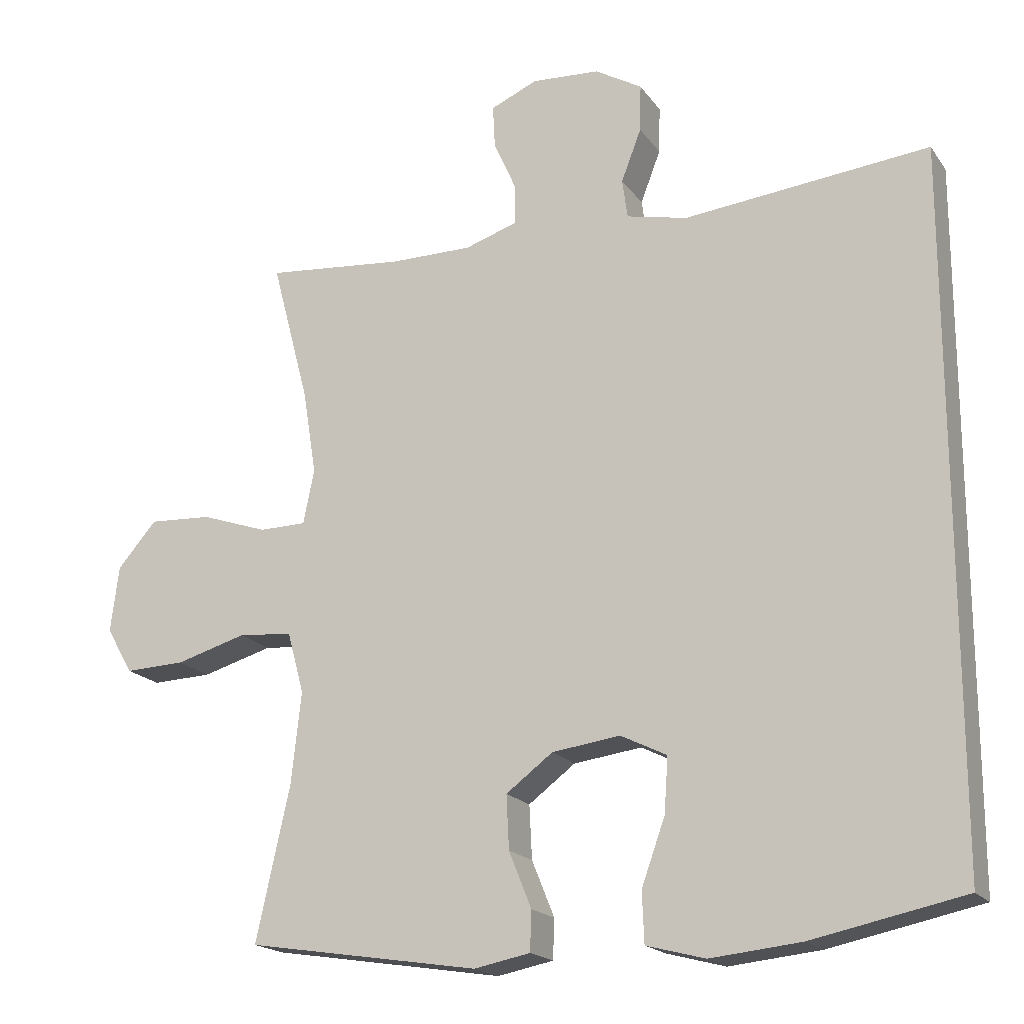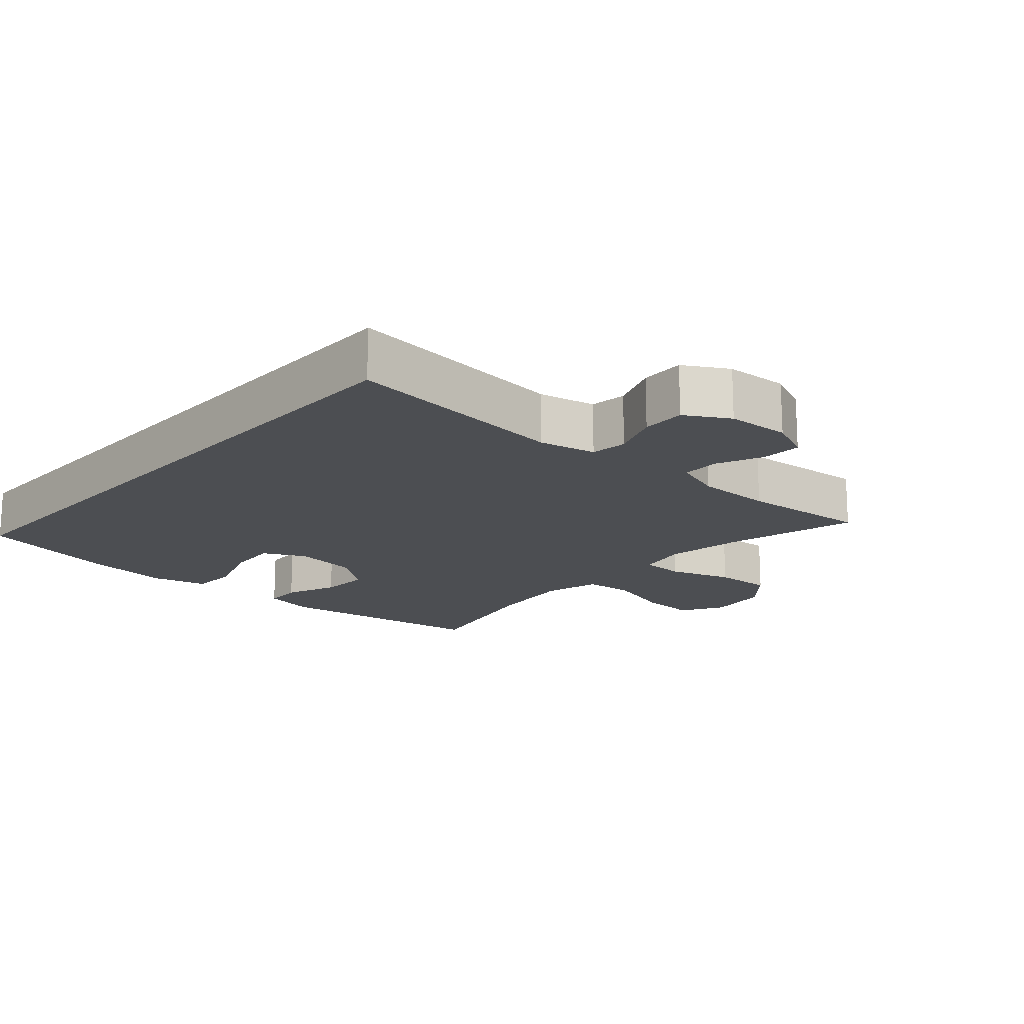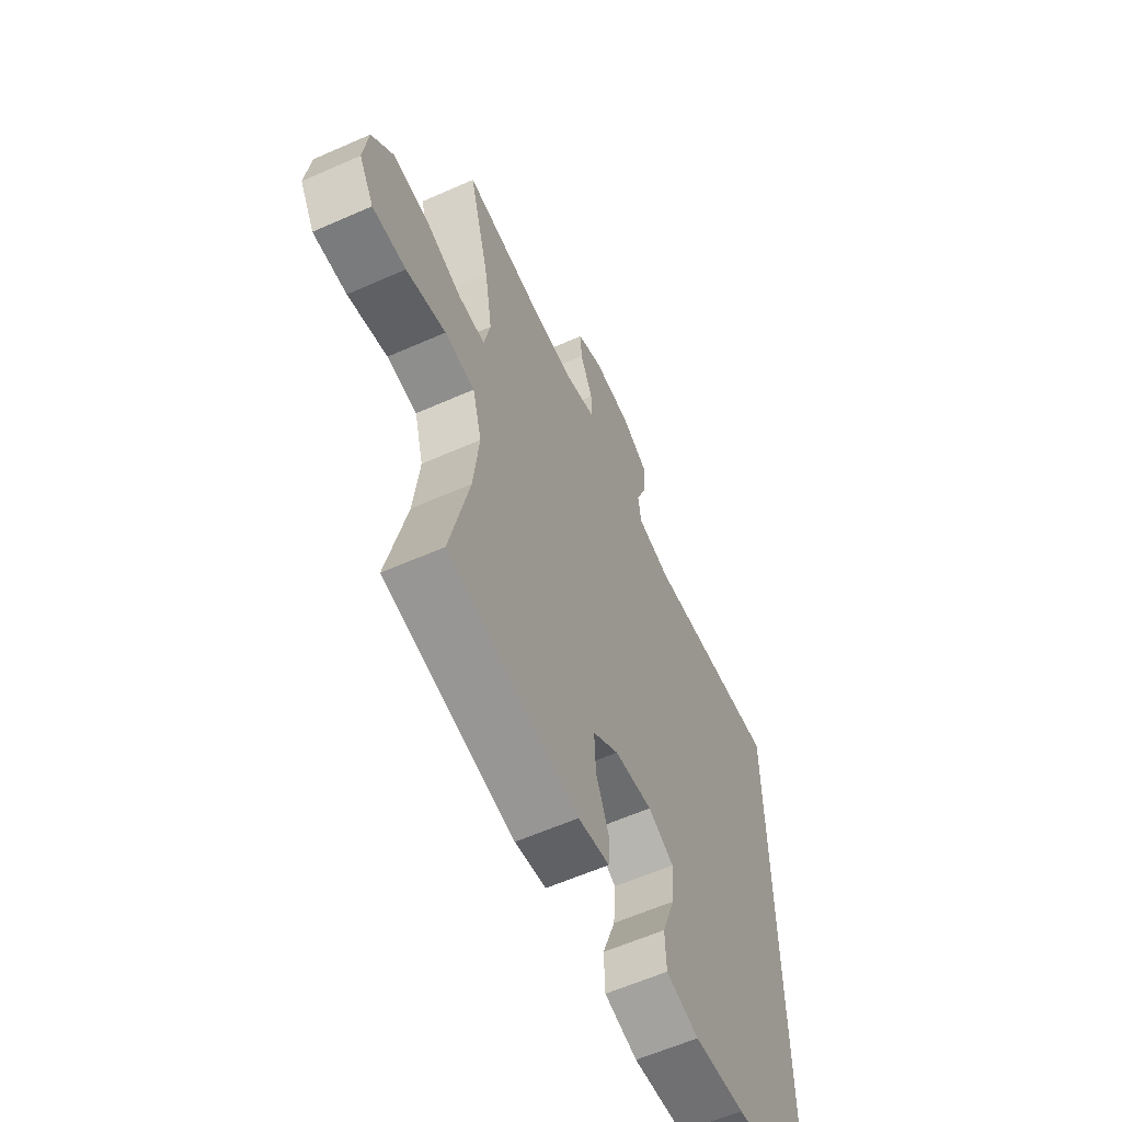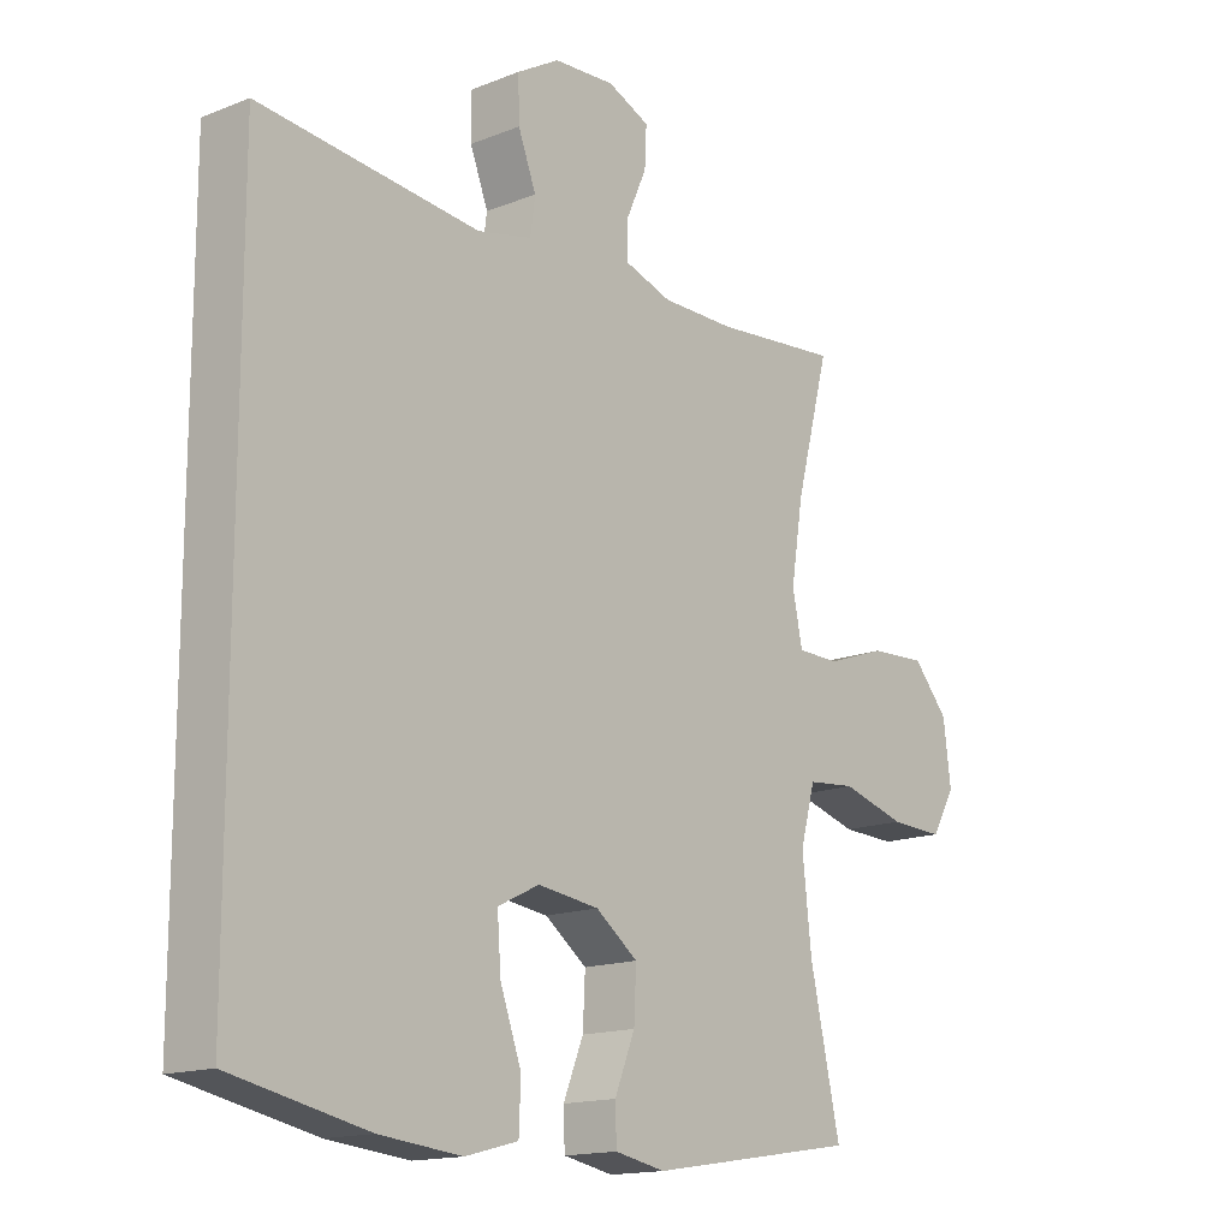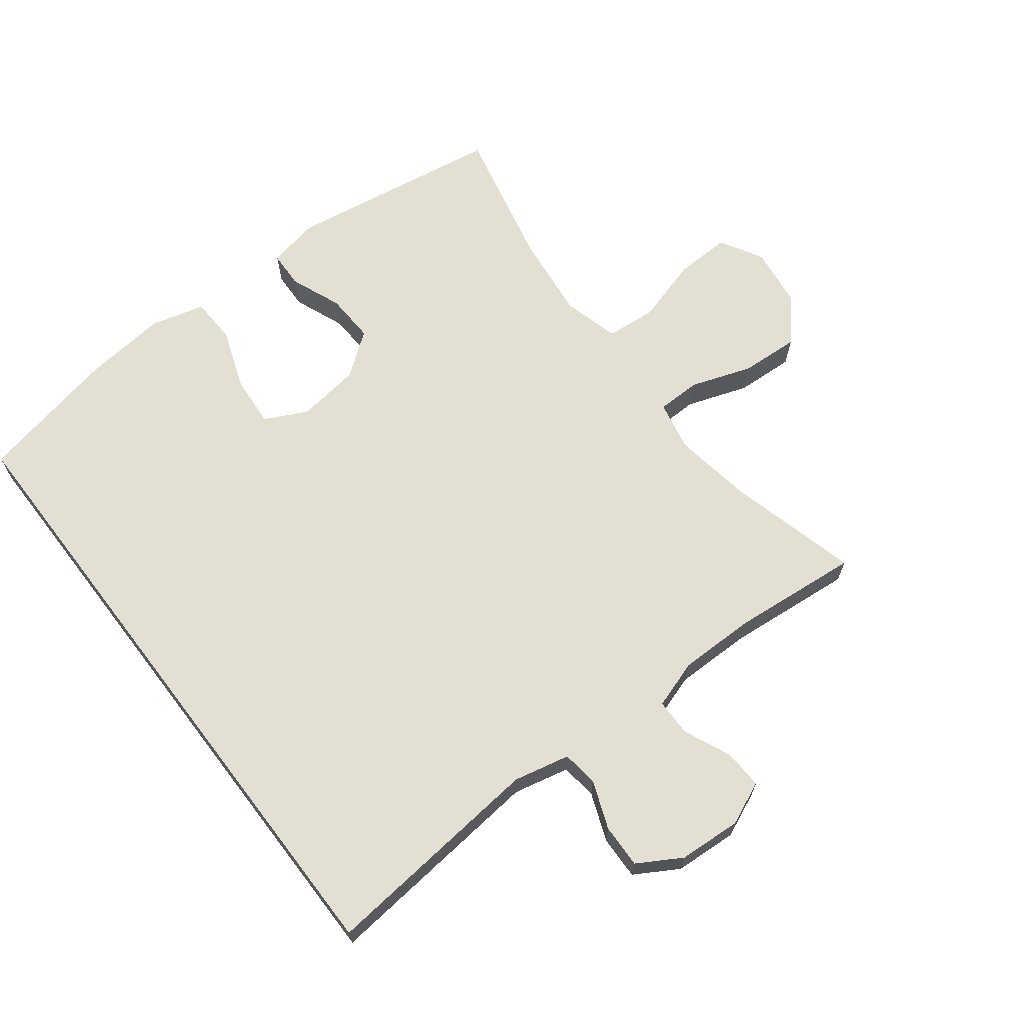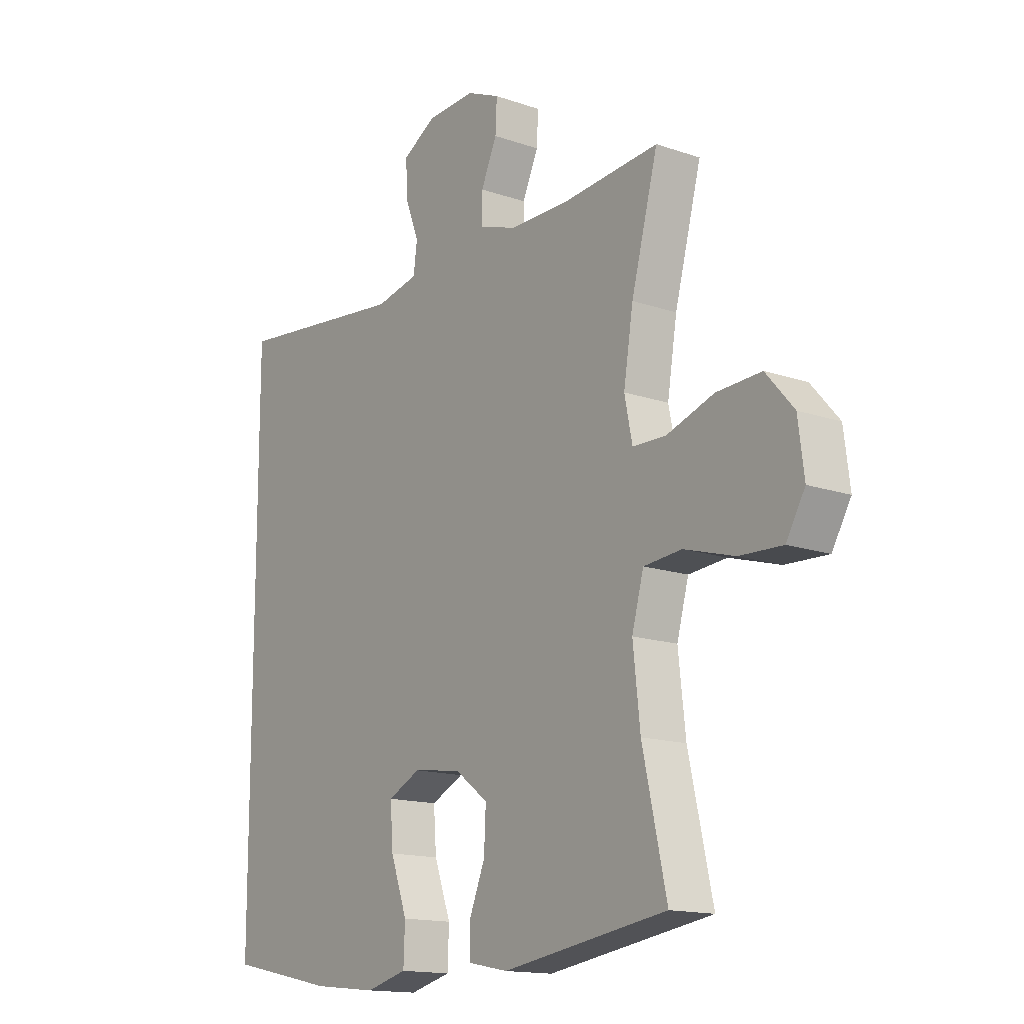
<metadata>
{"format":"obj","ext":"obj","renderer":"f3d","projection":"perspective","resolution":1024,"background":"white","views":[{"elev":-18.5,"azim":-155.6,"up":"+Z"},{"elev":-16.9,"azim":-41.8,"up":"+Y"},{"elev":-60.2,"azim":114.4,"up":"+Z"},{"elev":-15.4,"azim":-49.9,"up":"+Z"},{"elev":67.0,"azim":-37.4,"up":"+Y"},{"elev":-14.9,"azim":53.4,"up":"+Z"}]}
</metadata>
<code>
o path4416
v -0.3083 0.0375 -0.5683
v -0.1789 0.0375 -0.5817
v -0.09515 0.0375 -0.5598
v -0.09235 0.0375 -0.488
v -0.126 0.0375 -0.394
v -0.1316 0.0375 -0.3156
v -0.06564 0.0375 -0.2831
v 0.03146 0.0375 -0.2961
v 0.09844 0.0375 -0.3463
v 0.09475 0.0375 -0.4229
v 0.06252 0.0375 -0.5026
v 0.0646 0.0375 -0.5594
v 0.1445 0.0375 -0.5751
v 0.4767 0.0375 -0.523
v 0.4283 0.0375 -0.3043
v 0.4139 0.0375 -0.173
v 0.4375 0.0375 -0.08606
v 0.5145 0.0375 -0.07884
v 0.616 0.0375 -0.1082
v 0.702 0.0375 -0.1113
v 0.7399 0.0375 -0.04593
v 0.728 0.0375 0.04883
v 0.6719 0.0375 0.1135
v 0.582 0.0375 0.1086
v 0.4868 0.0375 0.07585
v 0.4195 0.0375 0.07686
v 0.4037 0.0375 0.1544
v 0.4231 0.0375 0.2754
v 0.4767 0.0375 0.4787
v 0.2787 0.0375 0.4604
v 0.161 0.0375 0.4605
v 0.08599 0.0375 0.4852
v 0.08579 0.0375 0.543
v 0.1178 0.0375 0.6153
v 0.1208 0.0375 0.6765
v 0.05377 0.0375 0.7057
v -0.04353 0.0375 0.6999
v -0.111 0.0375 0.6603
v -0.1092 0.0375 0.5924
v -0.08058 0.0375 0.5176
v -0.08809 0.0375 0.4615
v -0.1751 0.0375 0.4422
v -0.5253 0.0375 0.4787
v -0.5253 0.0375 -0.523
v -0.3083 -0.0375 -0.5683
v -0.1789 -0.0375 -0.5817
v -0.09515 -0.0375 -0.5598
v -0.09235 -0.0375 -0.488
v -0.126 -0.0375 -0.394
v -0.1316 -0.0375 -0.3156
v -0.06564 -0.0375 -0.2831
v 0.03146 -0.0375 -0.2961
v 0.09844 -0.0375 -0.3463
v 0.09475 -0.0375 -0.4229
v 0.06252 -0.0375 -0.5026
v 0.0646 -0.0375 -0.5594
v 0.1445 -0.0375 -0.5751
v 0.4767 -0.0375 -0.523
v 0.4283 -0.0375 -0.3043
v 0.4139 -0.0375 -0.173
v 0.4375 -0.0375 -0.08606
v 0.5145 -0.0375 -0.07884
v 0.616 -0.0375 -0.1082
v 0.702 -0.0375 -0.1113
v 0.7399 -0.0375 -0.04593
v 0.728 -0.0375 0.04883
v 0.6719 -0.0375 0.1135
v 0.582 -0.0375 0.1086
v 0.4868 -0.0375 0.07585
v 0.4195 -0.0375 0.07686
v 0.4037 -0.0375 0.1544
v 0.4231 -0.0375 0.2754
v 0.4767 -0.0375 0.4787
v 0.2787 -0.0375 0.4604
v 0.161 -0.0375 0.4605
v 0.08599 -0.0375 0.4852
v 0.08579 -0.0375 0.543
v 0.1178 -0.0375 0.6153
v 0.1208 -0.0375 0.6765
v 0.05377 -0.0375 0.7057
v -0.04353 -0.0375 0.6999
v -0.111 -0.0375 0.6603
v -0.1092 -0.0375 0.5924
v -0.08058 -0.0375 0.5176
v -0.08809 -0.0375 0.4615
v -0.1751 -0.0375 0.4422
v -0.5253 -0.0375 0.4787
v -0.5253 -0.0375 -0.523
v 0.1208 0.0375 0.6765
v 0.1208 0.0375 0.6765
v 0.05377 0.0375 0.7057
v -0.04353 0.0375 0.6999
v -0.111 0.0375 0.6603
v -0.111 0.0375 0.6603
v 0.1178 0.0375 0.6153
v -0.1092 0.0375 0.5924
v 0.08579 0.0375 0.543
v -0.08058 0.0375 0.5176
v 0.08599 0.0375 0.4852
v 0.08599 0.0375 0.4852
v -0.08809 0.0375 0.4615
v -0.08809 0.0375 0.4615
v 0.161 0.0375 0.4605
v -0.5253 0.0375 0.4787
v -0.5253 0.0375 0.4787
v -0.5253 0.0375 -0.523
v -0.5253 0.0375 -0.523
v 0.4767 0.0375 0.4787
v 0.4767 0.0375 0.4787
v 0.2787 0.0375 0.4604
v -0.1751 0.0375 0.4422
v 0.4231 0.0375 0.2754
v 0.4037 0.0375 0.1544
v 0.4195 0.0375 0.07686
v 0.4195 0.0375 0.07686
v 0.728 0.0375 0.04883
v 0.6719 0.0375 0.1135
v 0.582 0.0375 0.1086
v 0.4868 0.0375 0.07585
v -0.1316 0.0375 -0.3156
v -0.1316 0.0375 -0.3156
v -0.06564 0.0375 -0.2831
v 0.7399 0.0375 -0.04593
v 0.702 0.0375 -0.1113
v 0.702 0.0375 -0.1113
v 0.4375 0.0375 -0.08606
v 0.4375 0.0375 -0.08606
v 0.5145 0.0375 -0.07884
v 0.616 0.0375 -0.1082
v 0.4139 0.0375 -0.173
v 0.4283 0.0375 -0.3043
v 0.03146 0.0375 -0.2961
v 0.09844 0.0375 -0.3463
v -0.126 0.0375 -0.394
v 0.09475 0.0375 -0.4229
v -0.09235 0.0375 -0.488
v 0.06252 0.0375 -0.5026
v 0.4767 0.0375 -0.523
v 0.4767 0.0375 -0.523
v -0.09515 0.0375 -0.5598
v -0.09515 0.0375 -0.5598
v 0.0646 0.0375 -0.5594
v 0.0646 0.0375 -0.5594
v -0.3083 0.0375 -0.5683
v 0.1445 0.0375 -0.5751
v -0.1789 0.0375 -0.5817
v 0.1208 -0.0375 0.6765
v 0.1208 -0.0375 0.6765
v 0.05377 -0.0375 0.7057
v -0.04353 -0.0375 0.6999
v -0.111 -0.0375 0.6603
v -0.111 -0.0375 0.6603
v 0.1178 -0.0375 0.6153
v -0.1092 -0.0375 0.5924
v 0.08579 -0.0375 0.543
v -0.08058 -0.0375 0.5176
v 0.08599 -0.0375 0.4852
v 0.08599 -0.0375 0.4852
v -0.08809 -0.0375 0.4615
v -0.08809 -0.0375 0.4615
v 0.161 -0.0375 0.4605
v -0.5253 -0.0375 0.4787
v -0.5253 -0.0375 0.4787
v -0.5253 -0.0375 -0.523
v -0.5253 -0.0375 -0.523
v 0.4767 -0.0375 0.4787
v 0.4767 -0.0375 0.4787
v 0.2787 -0.0375 0.4604
v -0.1751 -0.0375 0.4422
v 0.4231 -0.0375 0.2754
v 0.4037 -0.0375 0.1544
v 0.4195 -0.0375 0.07686
v 0.4195 -0.0375 0.07686
v 0.728 -0.0375 0.04883
v 0.6719 -0.0375 0.1135
v 0.582 -0.0375 0.1086
v 0.4868 -0.0375 0.07585
v -0.1316 -0.0375 -0.3156
v -0.1316 -0.0375 -0.3156
v -0.06564 -0.0375 -0.2831
v 0.7399 -0.0375 -0.04593
v 0.702 -0.0375 -0.1113
v 0.702 -0.0375 -0.1113
v 0.4375 -0.0375 -0.08606
v 0.4375 -0.0375 -0.08606
v 0.5145 -0.0375 -0.07884
v 0.616 -0.0375 -0.1082
v 0.4139 -0.0375 -0.173
v 0.4283 -0.0375 -0.3043
v 0.03146 -0.0375 -0.2961
v 0.09844 -0.0375 -0.3463
v -0.126 -0.0375 -0.394
v 0.09475 -0.0375 -0.4229
v -0.09235 -0.0375 -0.488
v 0.06252 -0.0375 -0.5026
v 0.4767 -0.0375 -0.523
v 0.4767 -0.0375 -0.523
v -0.09515 -0.0375 -0.5598
v -0.09515 -0.0375 -0.5598
v 0.0646 -0.0375 -0.5594
v 0.0646 -0.0375 -0.5594
v -0.3083 -0.0375 -0.5683
v 0.1445 -0.0375 -0.5751
v -0.1789 -0.0375 -0.5817
f 195 203 193
f 177 184 186
f 149 153 147
f 150 155 149
f 204 192 202
f 188 191 189
f 161 170 168
f 178 202 192
f 193 189 191
f 174 187 181
f 157 155 156
f 169 180 159
f 164 178 162
f 200 203 195
f 162 178 169
f 190 171 180
f 176 187 174
f 159 157 156
f 190 184 172
f 159 171 161
f 202 178 164
f 170 161 171
f 198 194 204
f 168 170 166
f 192 204 194
f 171 190 172
f 189 193 203
f 159 161 157
f 149 155 153
f 180 171 159
f 156 155 154
f 176 174 175
f 186 187 176
f 154 155 150
f 154 150 151
f 177 186 176
f 190 188 184
f 172 184 177
f 191 188 190
f 196 189 203
f 181 187 182
f 178 180 169
f 90 36 80 148
f 36 37 81 80
f 37 94 152 81
f 34 35 79 78
f 38 39 83 82
f 33 34 78 77
f 39 40 84 83
f 100 33 77 158
f 40 102 160 84
f 31 32 76 75
f 105 107 165 163
f 109 30 74 167
f 41 42 86 85
f 30 31 75 74
f 42 43 87 86
f 28 29 73 72
f 27 28 72 71
f 115 27 71 173
f 22 23 67 66
f 23 24 68 67
f 24 25 69 68
f 25 26 70 69
f 121 7 51 179
f 21 22 66 65
f 125 21 65 183
f 127 18 62 185
f 19 20 64 63
f 18 19 63 62
f 16 17 61 60
f 15 16 60 59
f 7 8 52 51
f 8 9 53 52
f 5 6 50 49
f 9 10 54 53
f 4 5 49 48
f 10 11 55 54
f 139 15 59 197
f 141 4 48 199
f 11 143 201 55
f 44 1 45 88
f 13 14 58 57
f 12 13 57 56
f 2 3 47 46
f 1 2 46 45
f 137 135 145
f 119 128 126
f 91 89 95
f 92 91 97
f 146 144 134
f 130 131 133
f 103 110 112
f 120 134 144
f 135 133 131
f 116 123 129
f 99 98 97
f 111 101 122
f 106 104 120
f 142 137 145
f 104 111 120
f 132 122 113
f 118 116 129
f 101 98 99
f 132 114 126
f 101 103 113
f 144 106 120
f 112 113 103
f 140 146 136
f 110 108 112
f 134 136 146
f 113 114 132
f 131 145 135
f 101 99 103
f 91 95 97
f 122 101 113
f 98 96 97
f 118 117 116
f 128 118 129
f 96 92 97
f 96 93 92
f 119 118 128
f 132 126 130
f 114 119 126
f 133 132 130
f 138 145 131
f 123 124 129
f 120 111 122

</code>
